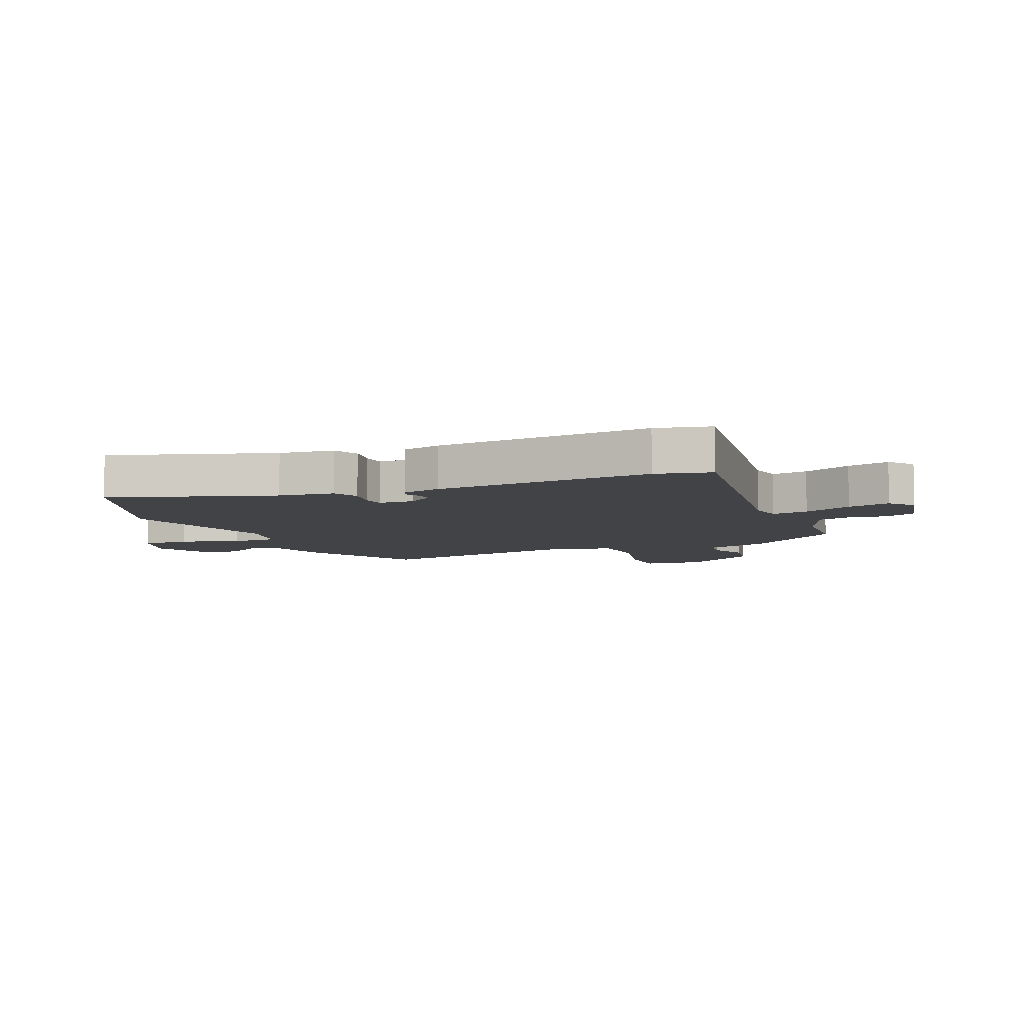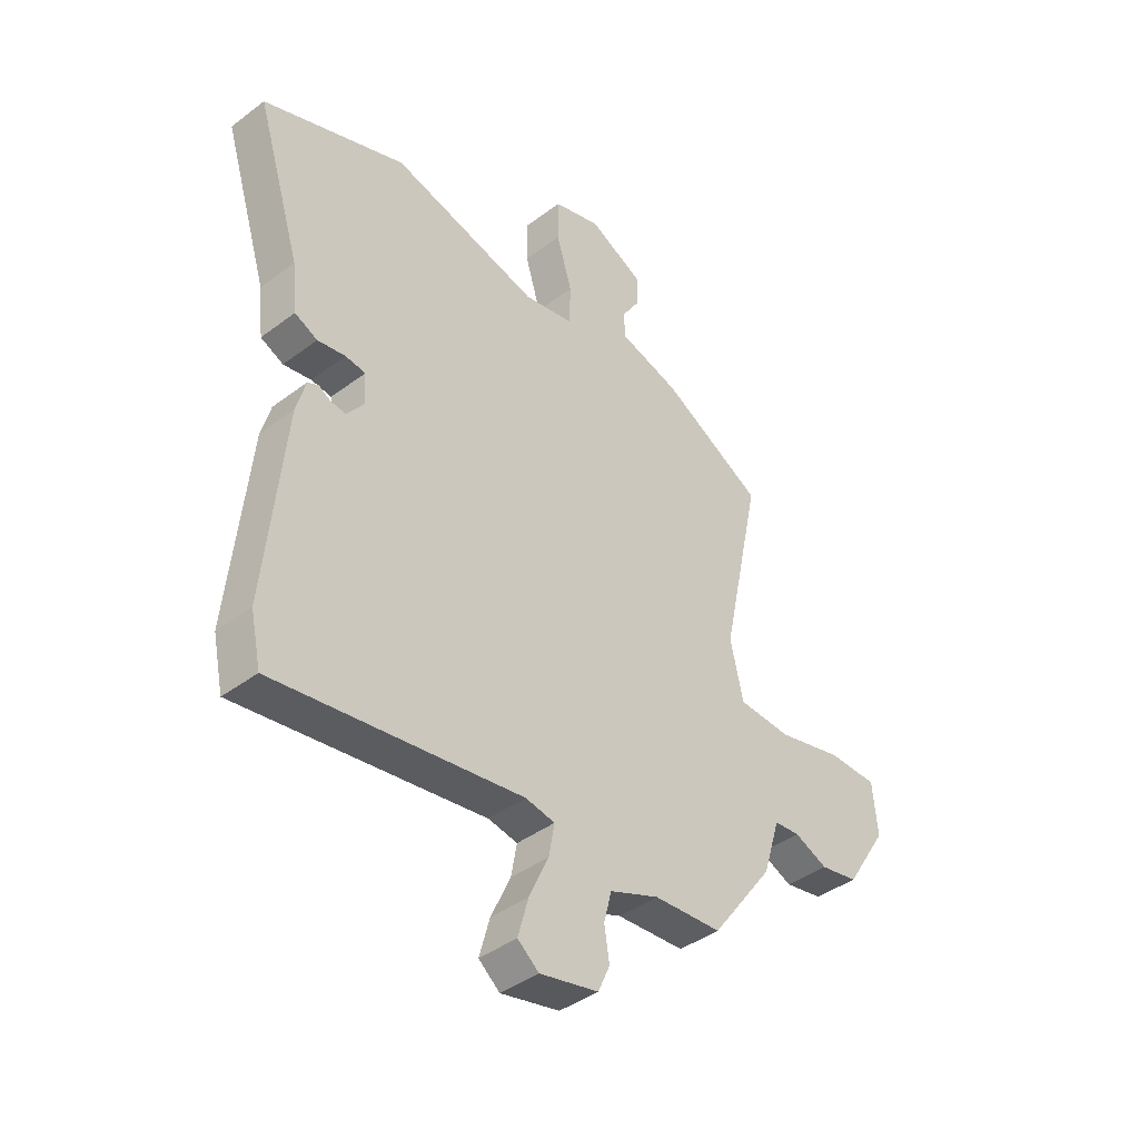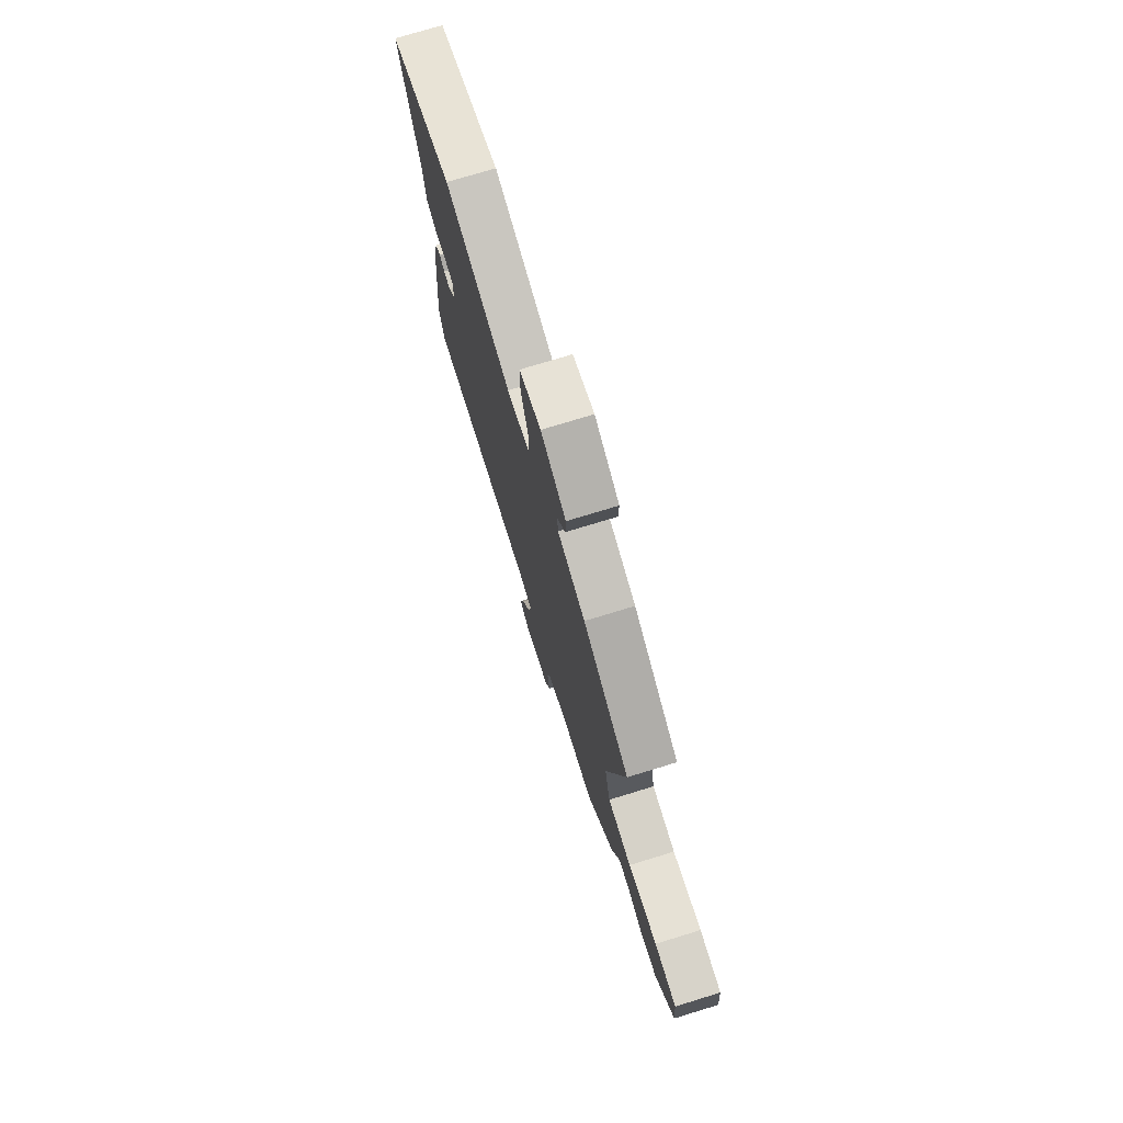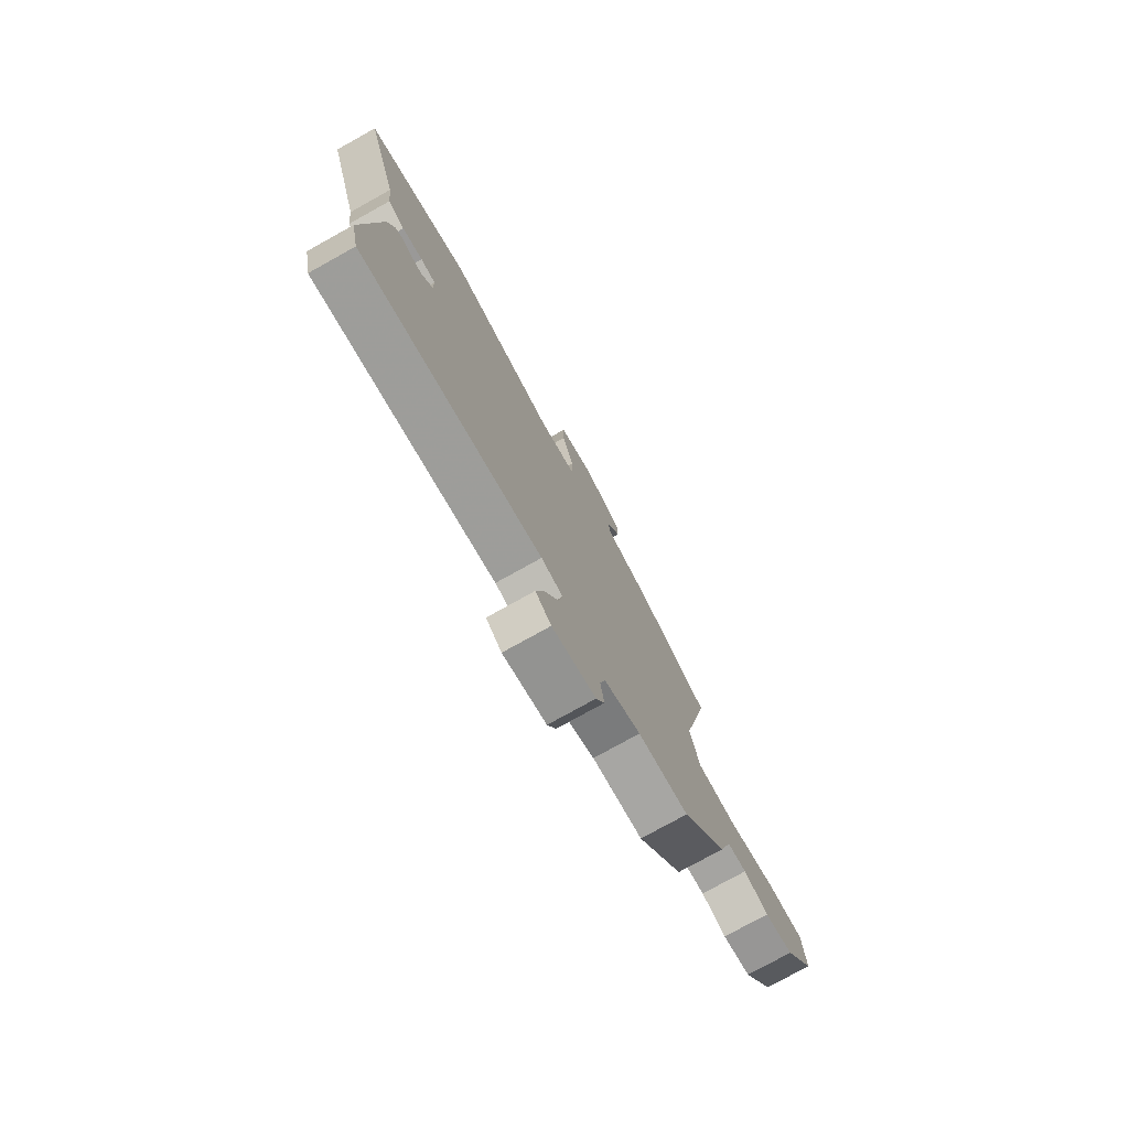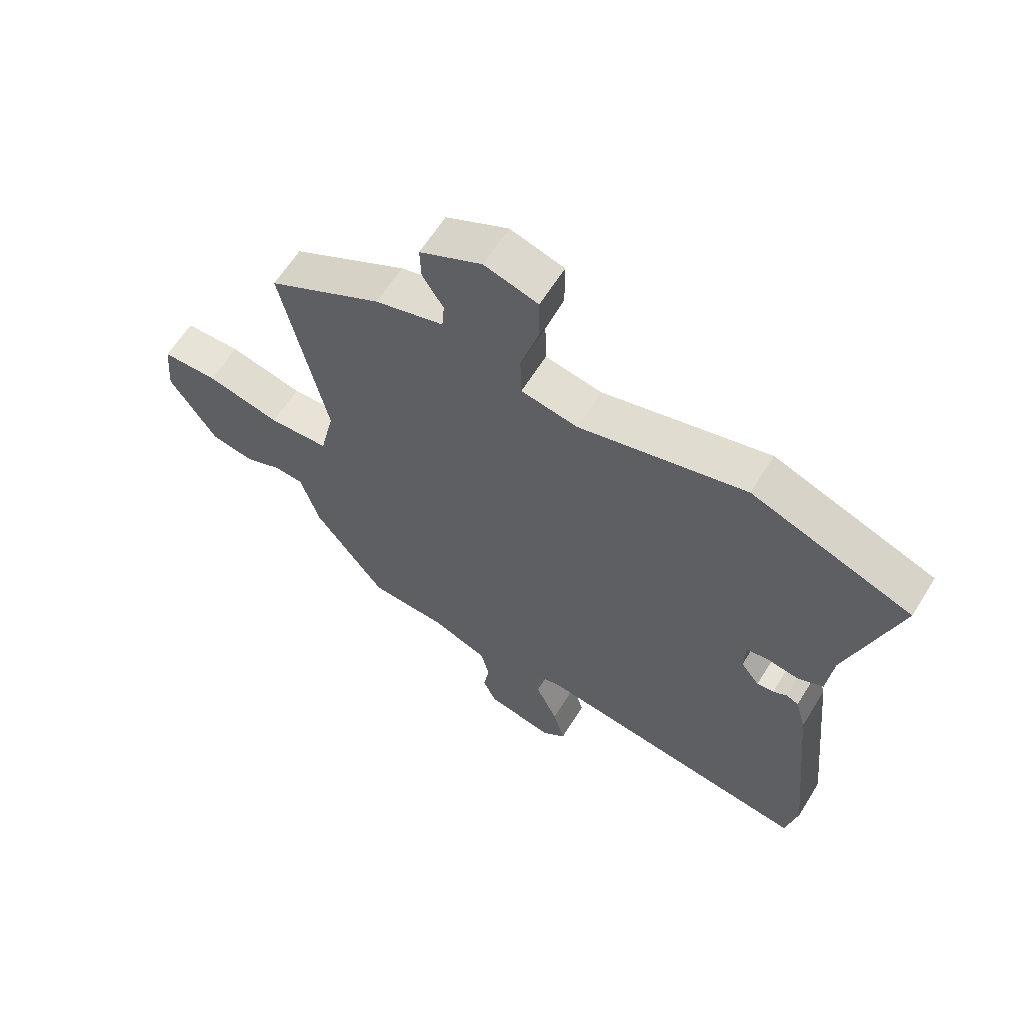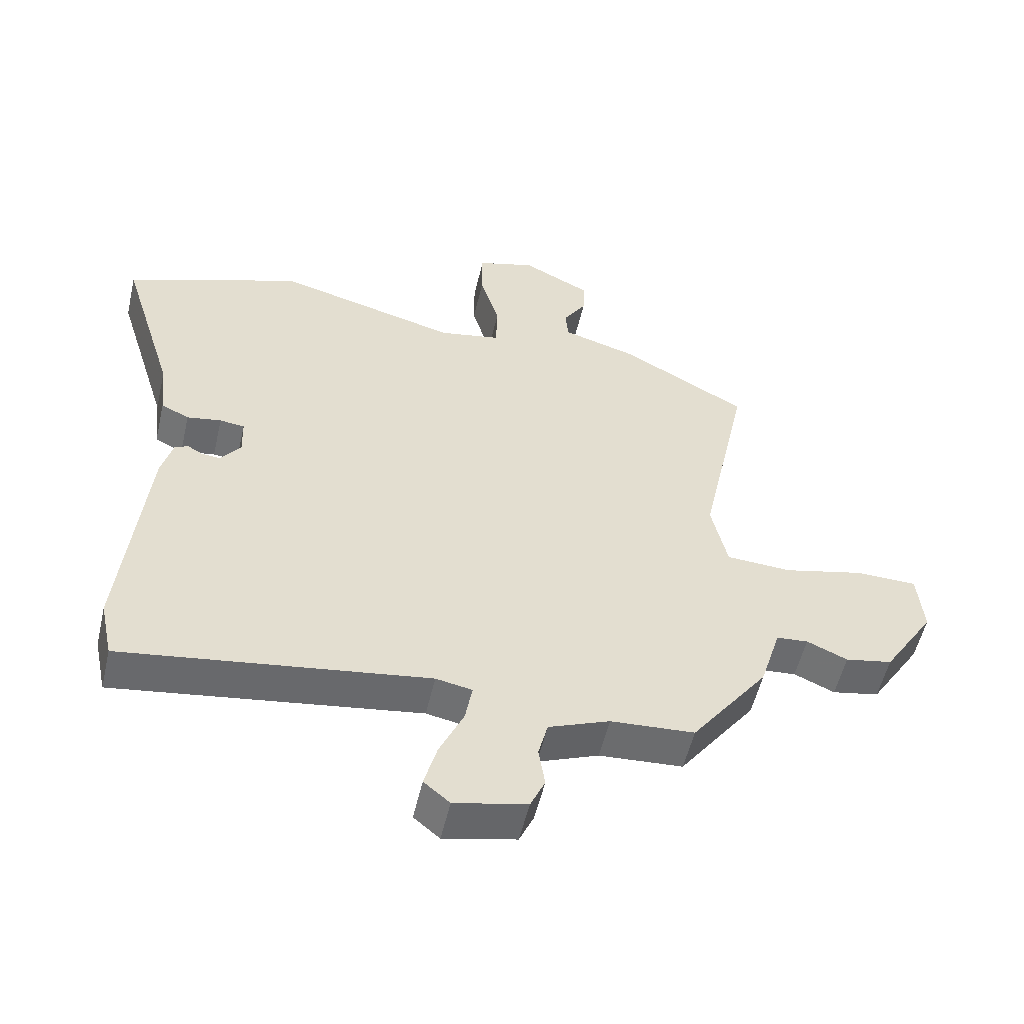
<metadata>
{"format":"obj","ext":"obj","renderer":"f3d","projection":"perspective","resolution":1024,"background":"white","views":[{"elev":-7.0,"azim":112.1,"up":"+Y"},{"elev":-41.0,"azim":132.6,"up":"+Z"},{"elev":75.2,"azim":-107.0,"up":"+Z"},{"elev":-77.0,"azim":119.1,"up":"+Z"},{"elev":62.4,"azim":31.8,"up":"+Z"},{"elev":-54.1,"azim":167.0,"up":"+Z"}]}
</metadata>
<code>
v 0.51 0.07 -0.451
v 0.49 0.07 -0.545
v 0.012 0.07 -0.478
v -0.045 0.07 -0.489
v -0.034 0.07 -0.551
v 0.004 0.07 -0.634
v 0.024 0.07 -0.707
v -0.017 0.07 -0.741
v -0.131 0.07 -0.716
v -0.154 0.07 -0.665
v -0.144 0.07 -0.602
v -0.159 0.07 -0.543
v -0.255 0.07 -0.505
v -0.387 0.07 -0.497
v -0.508 0.07 -0.334
v -0.541 0.07 -0.227
v -0.591 0.07 -0.223
v -0.655 0.07 -0.251
v -0.729 0.07 -0.237
v -0.81 0.07 -0.111
v -0.801 0.07 -0.01
v -0.705 0.07 -0.008
v -0.578 0.07 -0.038
v -0.475 0.07 -0.032
v -0.45 0.07 0.079
v -0.527 0.07 0.439
v -0.33 0.07 0.548
v -0.212 0.07 0.583
v -0.208 0.07 0.632
v -0.244 0.07 0.689
v -0.246 0.07 0.747
v -0.139 0.07 0.801
v -0.047 0.07 0.774
v -0.047 0.07 0.692
v -0.077 0.07 0.591
v -0.075 0.07 0.513
v 0.022 0.07 0.495
v 0.308 0.07 0.571
v 0.584 0.07 0.469
v 0.498 0.07 0.191
v 0.488 0.07 0.097
v 0.444 0.07 0.076
v 0.39 0.07 0.085
v 0.351 0.07 0.08
v 0.349 0.07 0.02
v 0.381 0.07 -0.022
v 0.41 0.07 -0.019
v 0.434 0.07 -0.005
v 0.455 0.07 -0.015
v 0.473 0.07 -0.08
v 0.51 0 -0.451
v 0.49 0 -0.545
v 0.012 0 -0.478
v -0.045 0 -0.489
v -0.034 0 -0.551
v 0.004 0 -0.634
v 0.024 0 -0.707
v -0.017 0 -0.741
v -0.131 0 -0.716
v -0.154 0 -0.665
v -0.144 0 -0.602
v -0.159 0 -0.543
v -0.255 0 -0.505
v -0.387 0 -0.497
v -0.508 0 -0.334
v -0.541 0 -0.227
v -0.591 0 -0.223
v -0.655 0 -0.251
v -0.729 0 -0.237
v -0.81 0 -0.111
v -0.801 0 -0.01
v -0.705 0 -0.008
v -0.578 0 -0.038
v -0.475 0 -0.032
v -0.45 0 0.079
v -0.527 0 0.439
v -0.33 0 0.548
v -0.212 0 0.583
v -0.208 0 0.632
v -0.244 0 0.689
v -0.246 0 0.747
v -0.139 0 0.801
v -0.047 0 0.774
v -0.047 0 0.692
v -0.077 0 0.591
v -0.075 0 0.513
v 0.022 0 0.495
v 0.308 0 0.571
v 0.584 0 0.469
v 0.498 0 0.191
v 0.488 0 0.097
v 0.444 0 0.076
v 0.39 0 0.085
v 0.351 0 0.08
v 0.349 0 0.02
v 0.381 0 -0.022
v 0.41 0 -0.019
v 0.434 0 -0.005
v 0.455 0 -0.015
v 0.473 0 -0.08
f 1 2 3
f 50 1 3
f 49 50 3
f 48 49 3
f 47 48 3
f 46 47 3 4
f 45 46 4
f 44 45 4
f 40 41 42 43
f 40 43 44
f 39 40 44
f 38 39 44
f 37 38 44
f 36 37 44 4
f 33 34 35
f 32 33 35
f 31 32 35
f 30 31 35
f 29 30 35
f 28 29 35 36
f 28 36 4
f 27 28 4
f 26 27 4
f 25 26 4
f 21 22 23
f 20 21 23
f 19 20 23
f 18 19 23
f 17 18 23
f 16 17 23 24
f 15 16 24
f 14 15 24
f 13 14 24
f 25 4 5
f 24 25 5
f 13 24 5
f 12 13 5
f 9 10 11
f 8 9 11
f 8 11 12
f 7 8 12
f 6 7 12
f 5 6 12
f 53 52 51
f 53 51 100
f 53 100 99
f 53 99 98
f 53 98 97
f 54 53 97 96
f 54 96 95
f 54 95 94
f 93 92 91 90
f 94 93 90
f 94 90 89
f 94 89 88
f 94 88 87
f 54 94 87 86
f 85 84 83
f 85 83 82
f 85 82 81
f 85 81 80
f 85 80 79
f 86 85 79 78
f 54 86 78
f 54 78 77
f 54 77 76
f 54 76 75
f 73 72 71
f 73 71 70
f 73 70 69
f 73 69 68
f 73 68 67
f 74 73 67 66
f 74 66 65
f 74 65 64
f 74 64 63
f 55 54 75
f 55 75 74
f 55 74 63
f 55 63 62
f 61 60 59
f 61 59 58
f 62 61 58
f 62 58 57
f 62 57 56
f 62 56 55
f 1 51 52 2
f 2 52 53 3
f 3 53 54 4
f 4 54 55 5
f 5 55 56 6
f 6 56 57 7
f 7 57 58 8
f 8 58 59 9
f 9 59 60 10
f 10 60 61 11
f 11 61 62 12
f 12 62 63 13
f 13 63 64 14
f 14 64 65 15
f 15 65 66 16
f 16 66 67 17
f 17 67 68 18
f 18 68 69 19
f 19 69 70 20
f 20 70 71 21
f 21 71 72 22
f 22 72 73 23
f 23 73 74 24
f 24 74 75 25
f 25 75 76 26
f 26 76 77 27
f 27 77 78 28
f 28 78 79 29
f 29 79 80 30
f 30 80 81 31
f 31 81 82 32
f 32 82 83 33
f 33 83 84 34
f 34 84 85 35
f 35 85 86 36
f 36 86 87 37
f 37 87 88 38
f 38 88 89 39
f 39 89 90 40
f 40 90 91 41
f 41 91 92 42
f 42 92 93 43
f 43 93 94 44
f 44 94 95 45
f 45 95 96 46
f 46 96 97 47
f 47 97 98 48
f 48 98 99 49
f 49 99 100 50
f 50 100 51 1

</code>
